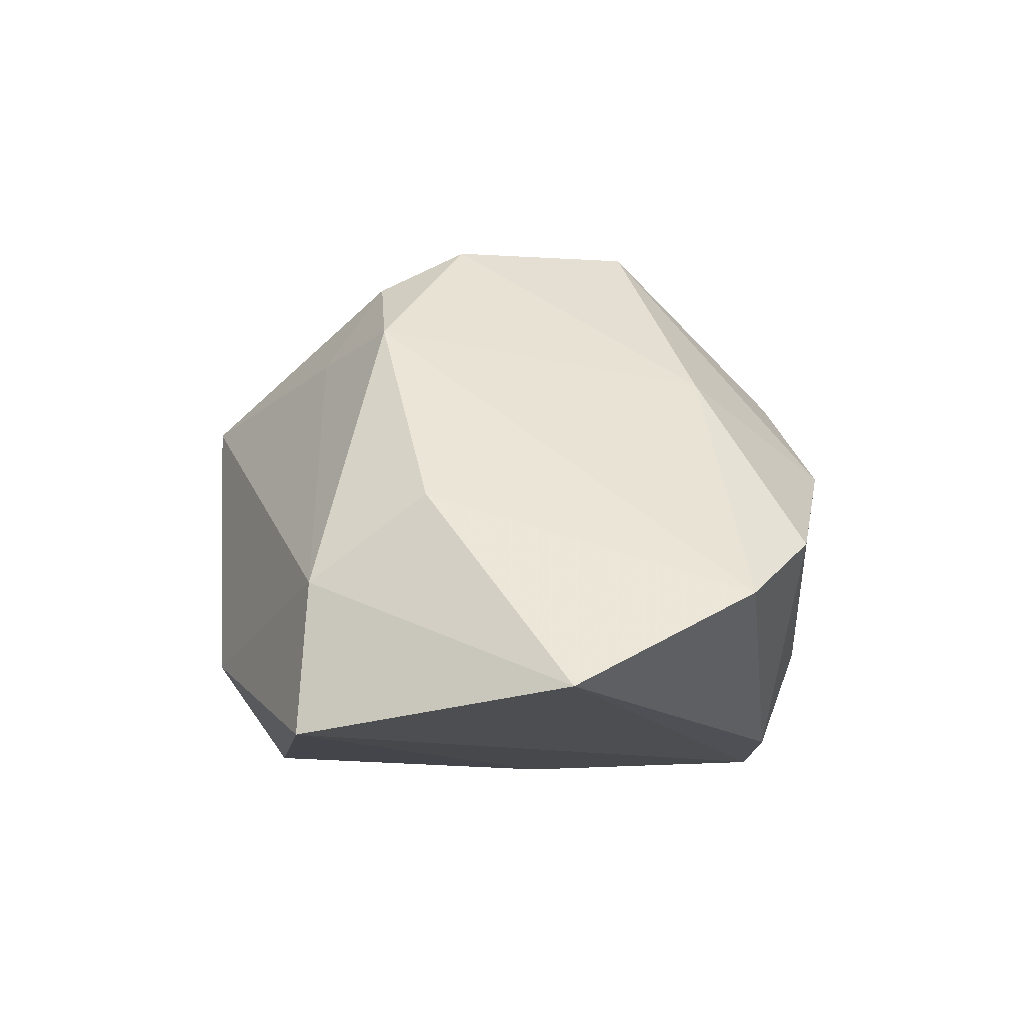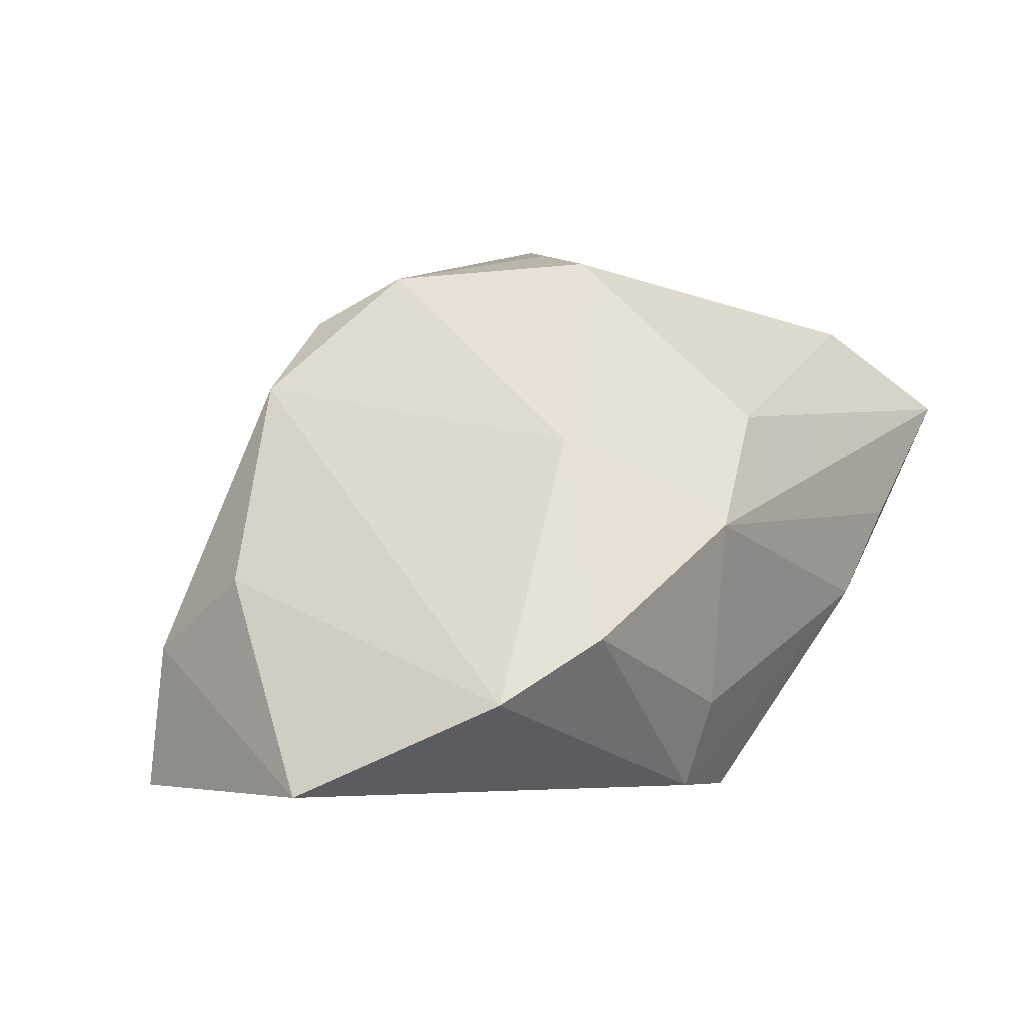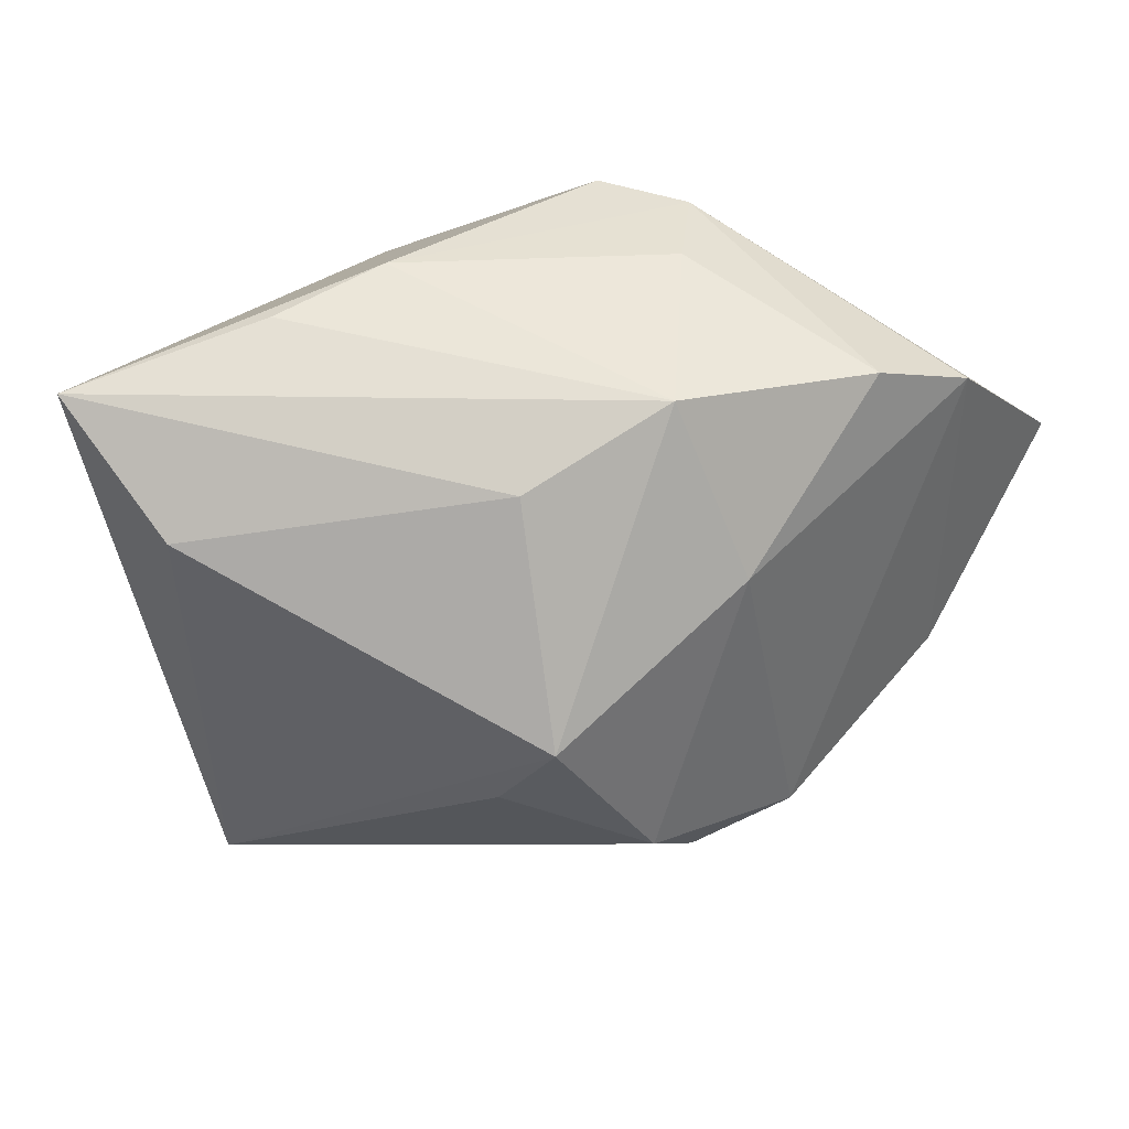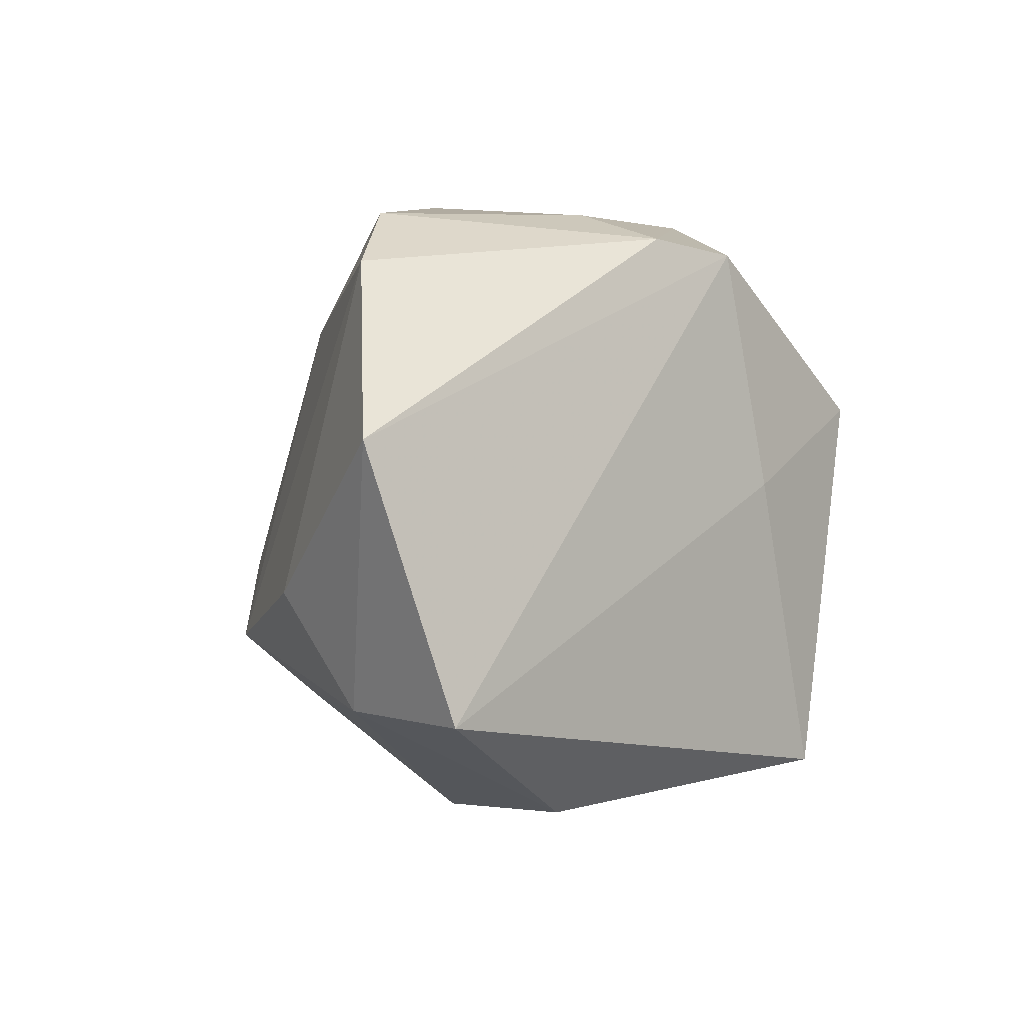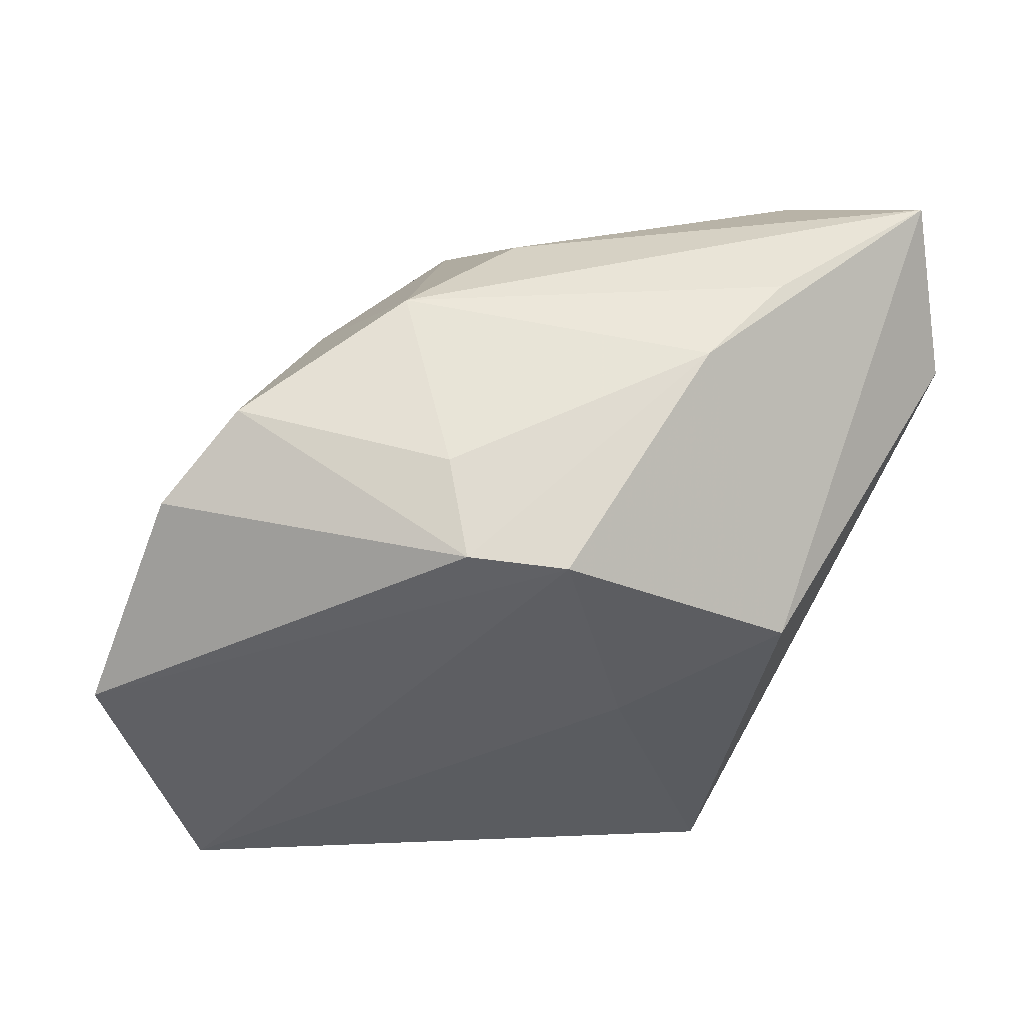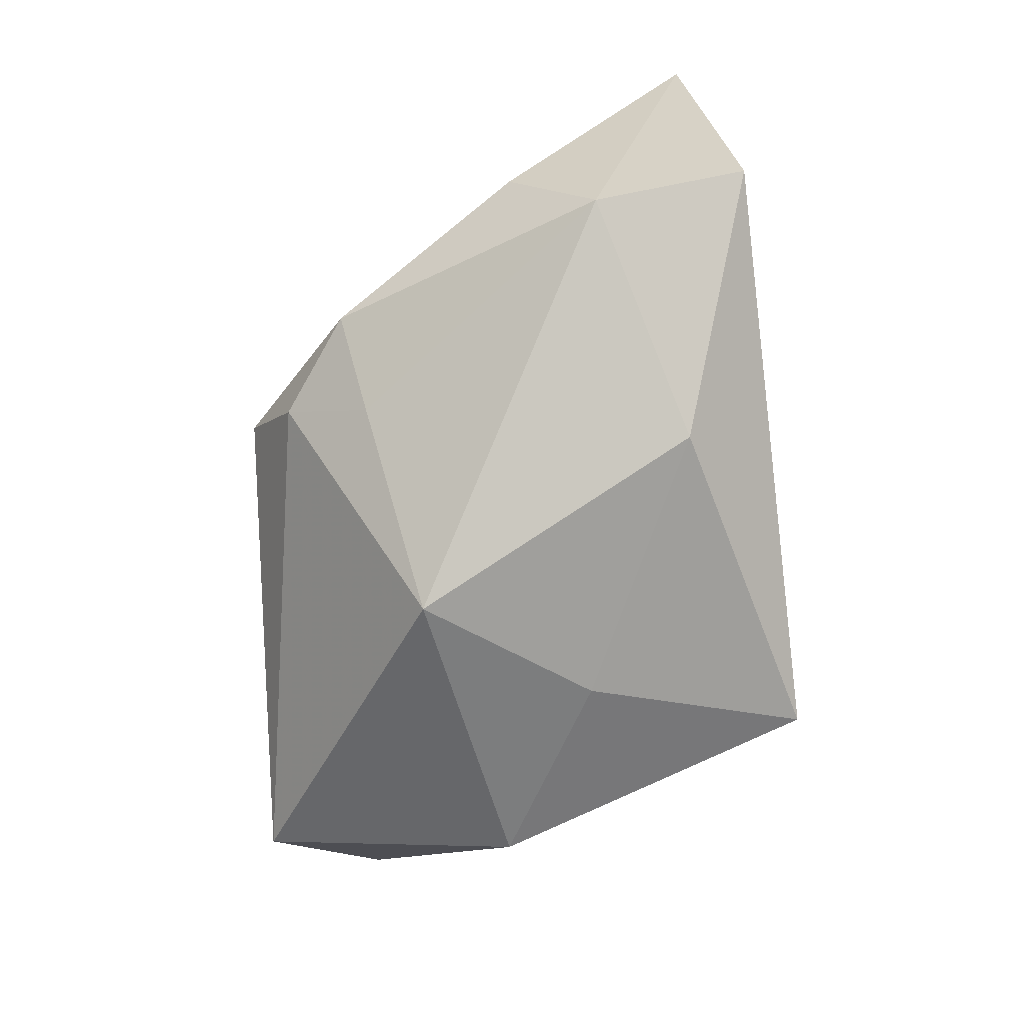
<metadata>
{"format":"obj","ext":"obj","renderer":"f3d","projection":"perspective","resolution":1024,"background":"white","views":[{"elev":-8.0,"azim":89.4,"up":"+Z"},{"elev":7.4,"azim":123.9,"up":"+Z"},{"elev":57.2,"azim":10.4,"up":"+Y"},{"elev":-1.5,"azim":131.4,"up":"+Y"},{"elev":51.5,"azim":172.9,"up":"+Y"},{"elev":-74.3,"azim":95.8,"up":"+Y"}]}
</metadata>
<code>
v 0.0218 0.01871 0.01359
v -0.008699 -0.03206 -0.004492
v -0.0222 0.01066 -0.02588
v -0.0342 -0.01184 0.02155
v -0.04331 0.0311 0.0129
v 0.03949 0.02266 -0.01067
v 0.01625 -0.006665 0.02967
v 0.000405 0.0288 0.01492
v -0.04444 0.01666 0.002121
v -0.02567 0.03281 0.001888
v -0.02784 -0.01238 -0.009869
v 0.001255 0.002828 0.03213
v 0.002599 -0.03472 0.01137
v -0.02796 -0.01819 0.03213
v 0.03951 -0.02132 -0.009732
v -0.03128 0.02345 0.02245
v 0.02033 -0.02135 0.01582
v 0.04077 -0.009838 -0.001091
v -0.02743 -0.02668 0.005809
v 0.01285 0.03281 0.004717
v 0.0196 -0.01538 0.02457
v 0.0002959 0.02586 -0.02633
v 0.0309 0.02903 -0.004792
v -0.01528 -0.02864 -0.02549
v 0.02891 -0.01466 0.01791
v 0.04891 0.004366 -0.02047
v 0.01692 -0.03254 -0.01654
v 0.009925 0.02678 -0.02434
v 0.006684 0.01132 0.03135
v 0.01056 0.03018 -0.01477
v 0.04102 -0.02225 -0.02469
v -0.005358 0.00164 -0.02708
v -0.01662 0.03281 -0.006369
f 26 22 28
f 28 30 23
f 28 22 33
f 33 30 28
f 19 13 14
f 33 22 3
f 22 32 3
f 24 9 3
f 3 32 24
f 16 14 29
f 29 8 16
f 20 30 33
f 23 30 20
f 20 1 23
f 20 8 29
f 29 1 20
f 26 28 6
f 6 28 23
f 23 1 6
f 1 25 6
f 11 9 24
f 24 19 11
f 11 19 9
f 4 19 14
f 9 19 4
f 2 19 24
f 13 19 2
f 24 27 2
f 2 27 13
f 33 3 5
f 5 3 9
f 5 16 8
f 9 4 5
f 8 20 5
f 14 16 5
f 5 4 14
f 7 1 29
f 7 25 1
f 26 6 18
f 18 6 25
f 13 27 15
f 15 18 25
f 26 18 15
f 10 20 33
f 33 5 10
f 10 5 20
f 29 14 12
f 12 7 29
f 14 7 12
f 25 7 21
f 14 13 21
f 21 7 14
f 13 15 17
f 17 15 25
f 17 21 13
f 25 21 17
f 26 15 31
f 31 15 27
f 31 27 24
f 24 32 31
f 31 22 26
f 31 32 22

</code>
